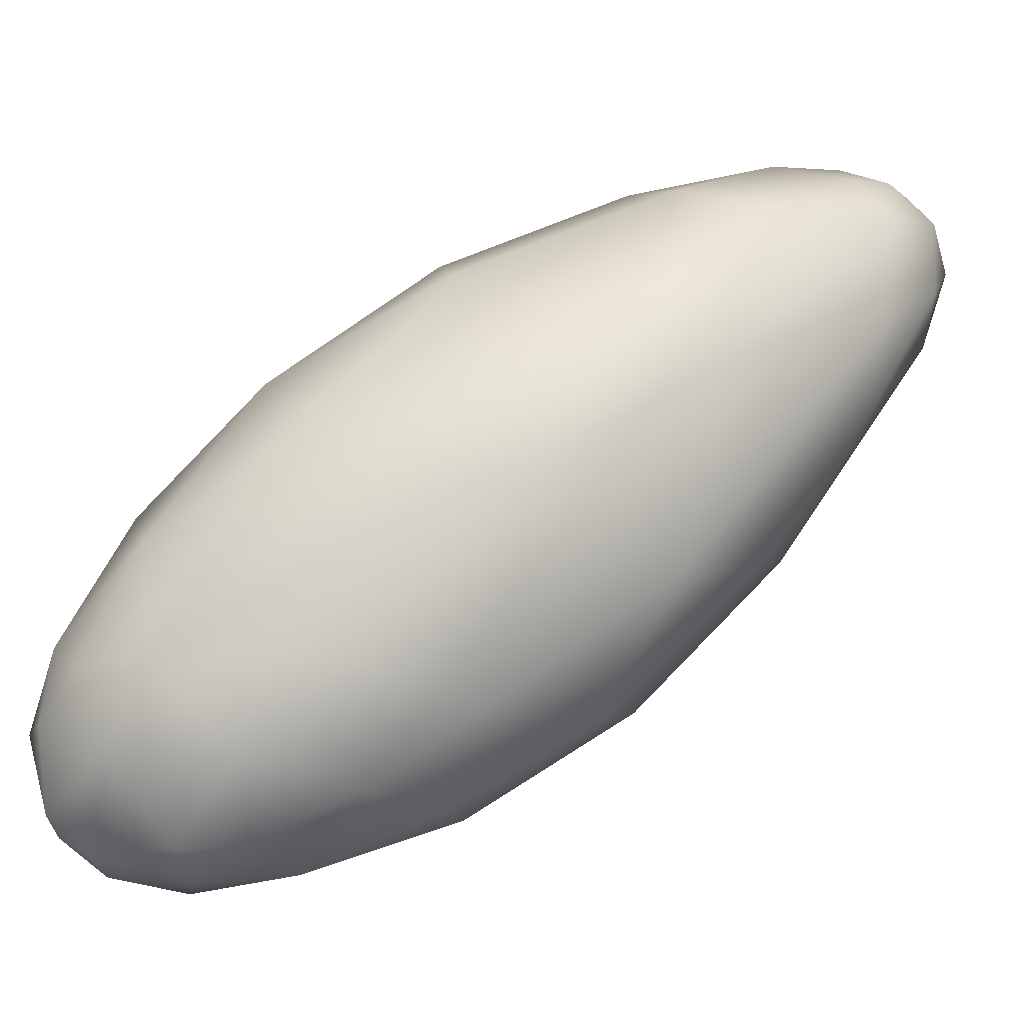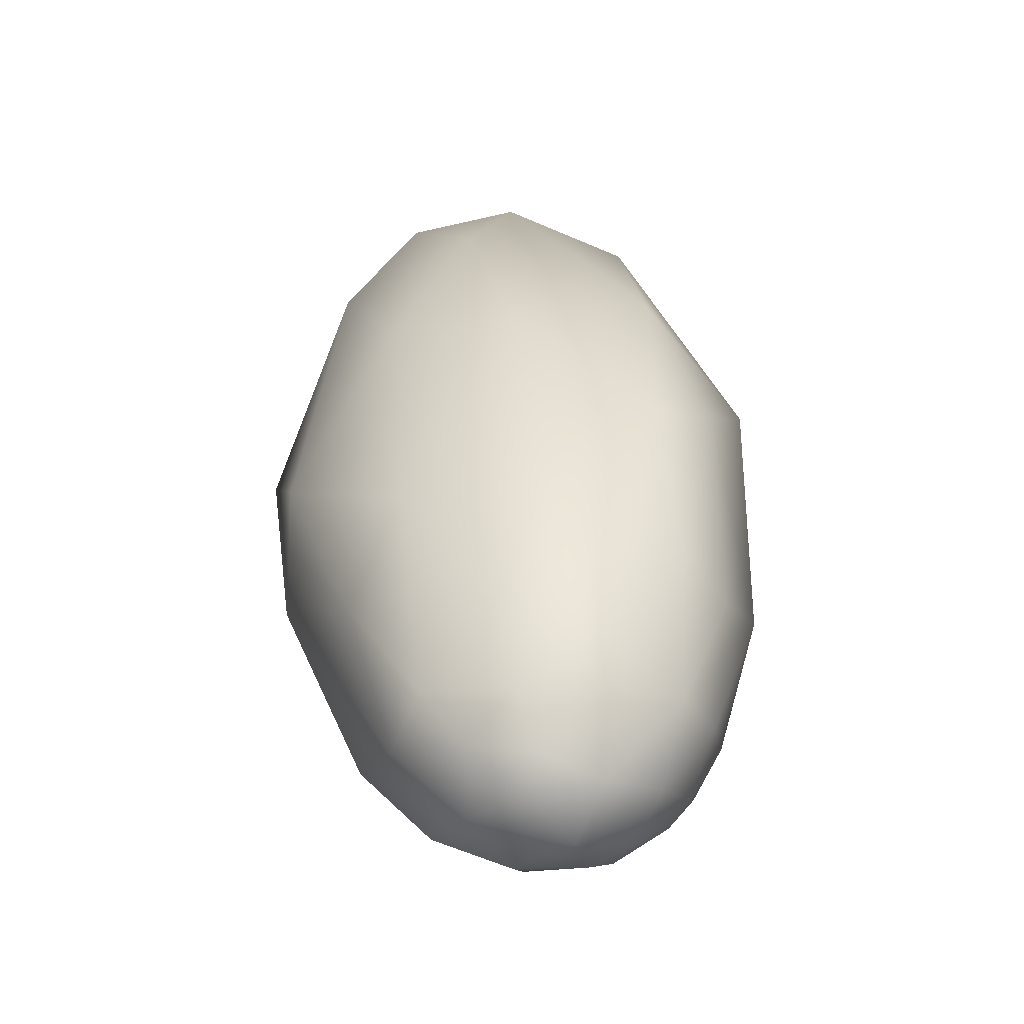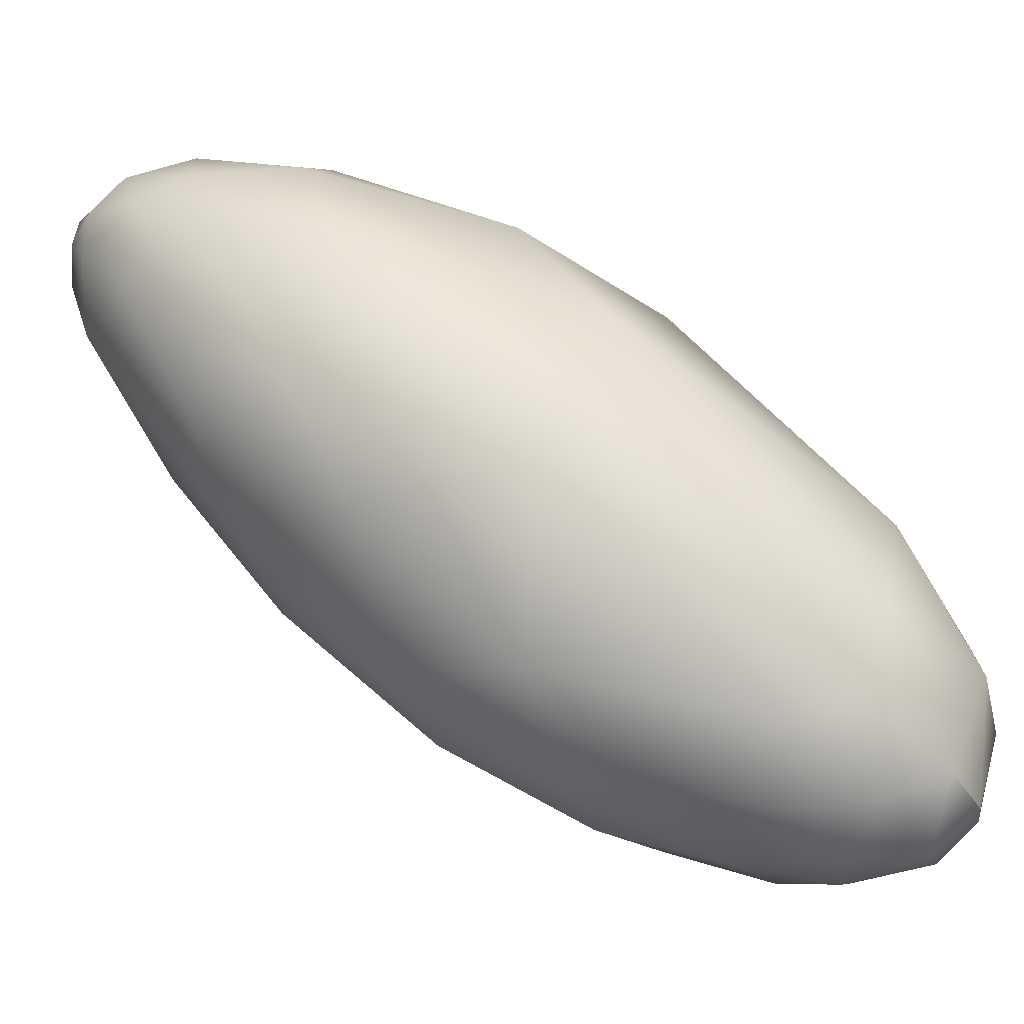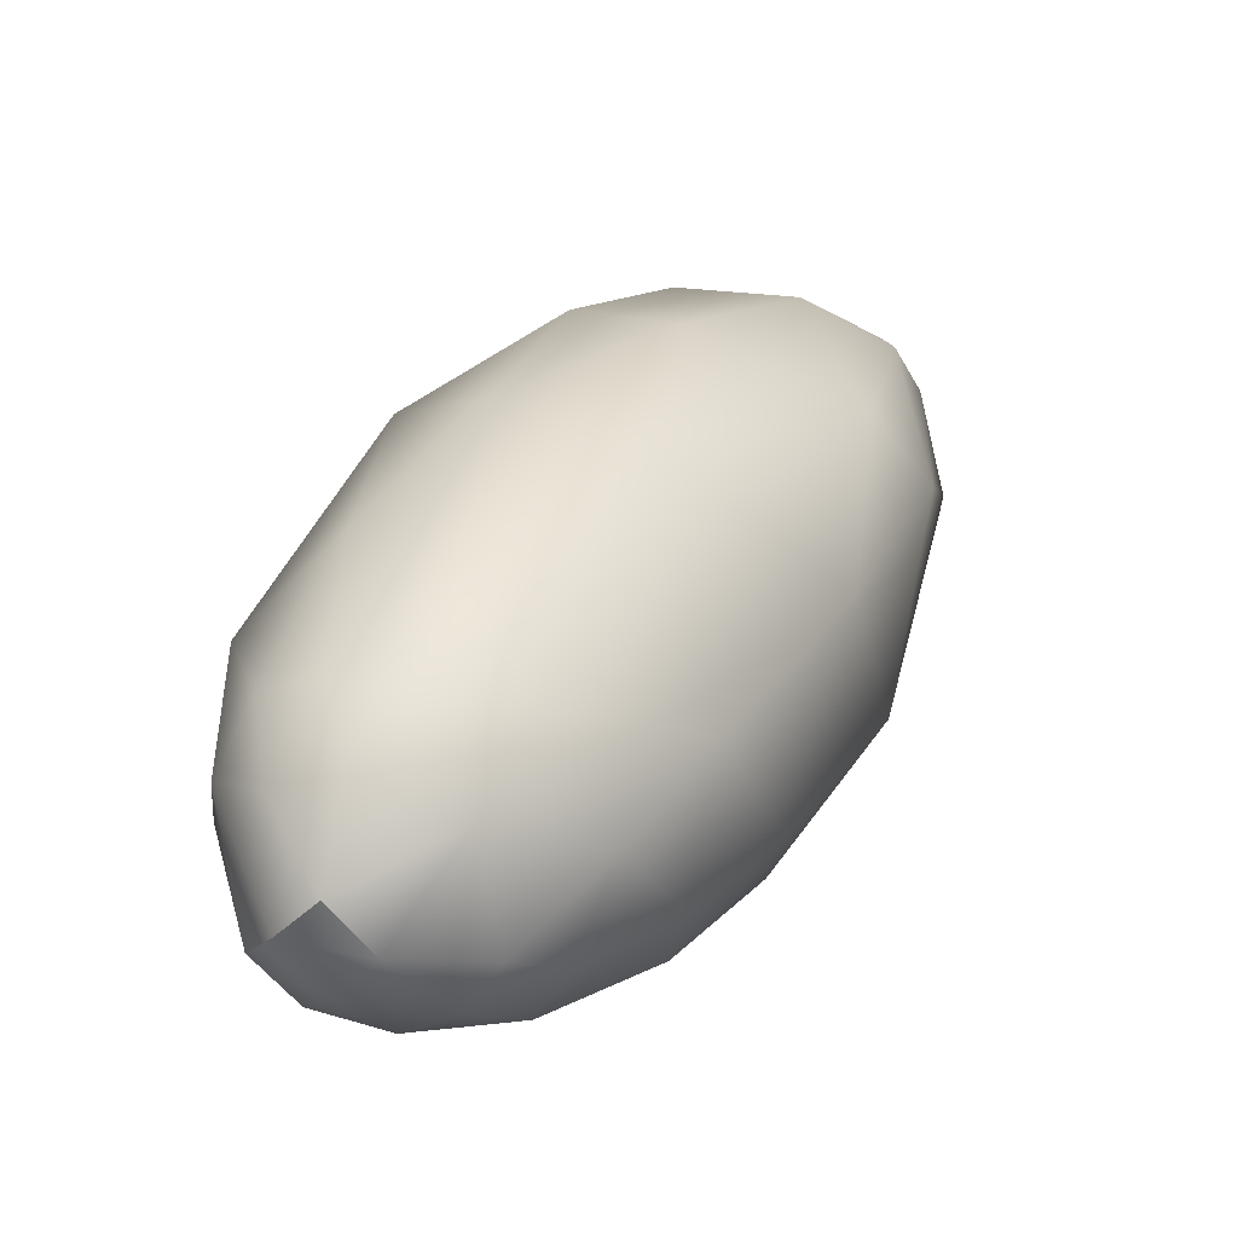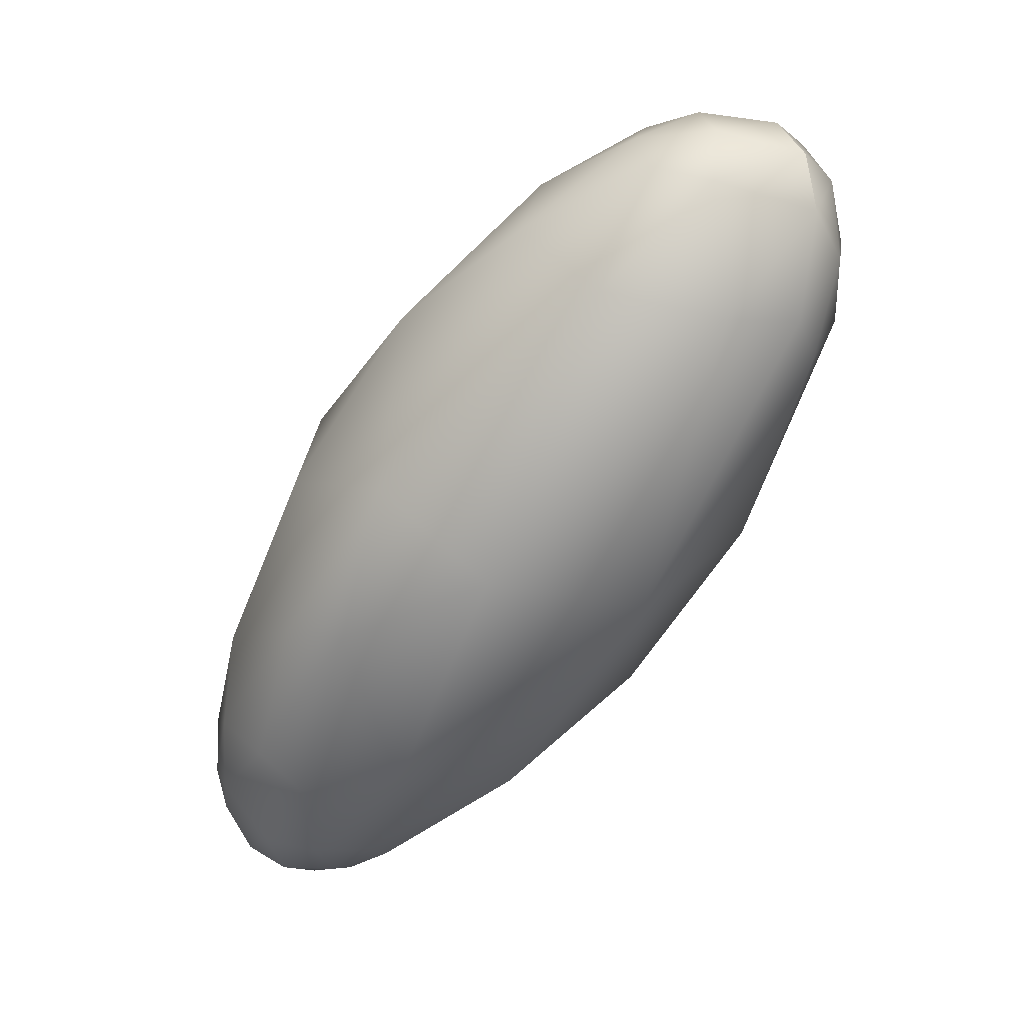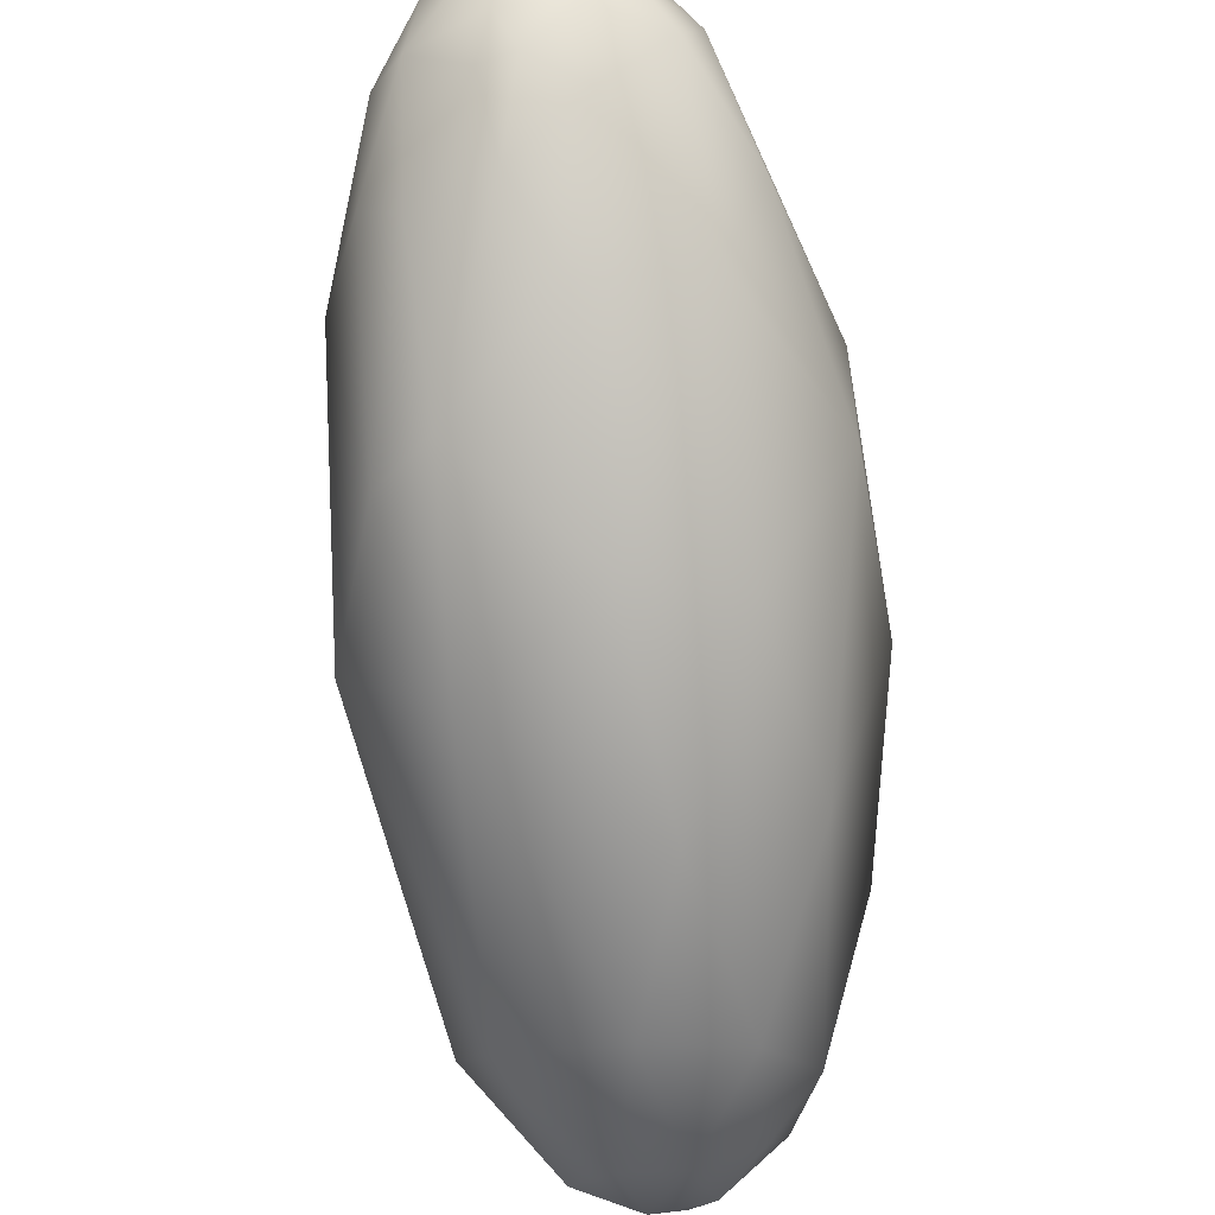
<metadata>
{"format":"obj","ext":"obj","renderer":"f3d","projection":"perspective","resolution":1024,"background":"white","views":[{"elev":-9.1,"azim":87.3,"up":"+Y"},{"elev":62.8,"azim":-171.3,"up":"+Y"},{"elev":-40.1,"azim":-87.4,"up":"+Y"},{"elev":-15.3,"azim":40.7,"up":"+Y"},{"elev":44.7,"azim":-98.3,"up":"+Z"},{"elev":67.4,"azim":5.4,"up":"+Y"}]}
</metadata>
<code>
v 3.942 -100.6 1414
v 4.202 -100.7 1414
v 3.923 -100.9 1414
v 4.341 -100.5 1414
v 4.276 -100.3 1414
v 4.082 -100.4 1414
v 3.769 -100.4 1414
v 3.919 -100.3 1414
v 3.895 -100.2 1414
v 3.709 -100.3 1414
v 3.72 -100.6 1414
v 3.601 -100.6 1414
v 4.119 -100.3 1414
v 3.543 -100.4 1414
v 3.656 -100.7 1414
v 4 -100.2 1414
v 3.761 -100.2 1415
v 3.508 -100.7 1414
v 3.46 -100.6 1414
v 3.852 -100.2 1415
v 3.513 -100.4 1415
v 3.737 -100.2 1415
v 3.41 -100.6 1415
v 4.063 -100.2 1415
v 3.587 -101 1414
v 3.443 -100.9 1414
v 3.381 -100.8 1415
v 4.468 -100.9 1414
v 4.828 -101.1 1415
v 4.351 -101.2 1414
v 4.012 -101.7 1415
v 3.693 -101.4 1415
v 4.552 -100.5 1415
v 4.447 -100.4 1415
v 3.424 -100.5 1415
v 3.32 -100.9 1415
v 3.413 -101.4 1415
v 3.836 -100.3 1415
v 3.574 -100.4 1415
v 4.048 -100.3 1415
v 3.717 -100.6 1416
v 4.764 -101.8 1415
v 4.431 -101.8 1415
v 4.17 -102.2 1415
v 3.664 -102 1415
v 4.878 -101 1415
v 4.224 -100.7 1416
v 4.624 -100.8 1416
v 3.542 -100.8 1416
v 3.817 -101 1416
v 3.441 -101.3 1416
v 5.049 -101.6 1416
v 4.888 -102.3 1416
v 4.514 -102.3 1415
v 4.282 -102.6 1416
v 4.592 -102.6 1416
v 3.897 -102.4 1416
v 4.889 -101.3 1416
v 3.453 -101.9 1416
v 4.477 -101.1 1417
v 5.065 -102.1 1416
v 4.98 -102.5 1417
v 4.851 -102.5 1416
v 4.52 -102.8 1416
v 4.783 -102.7 1417
v 4.184 -102.8 1417
v 4.779 -102.7 1417
v 4.604 -102.8 1417
v 4.397 -102.9 1417
v 4.753 -101.7 1417
v 4.957 -102.1 1417
v 4.805 -102.1 1417
v 4.584 -102.1 1417
v 4.88 -102.4 1417
v 4.36 -102.1 1417
v 4.171 -102.8 1417
v 4.677 -102.3 1417
v 4.222 -102.3 1417
v 3.938 -102.7 1417
v 3.843 -102.3 1417
v 3.915 -102.6 1417
v 4.395 -101.6 1417
v 3.975 -101.8 1417
v 4.45 -102.8 1417
v 4.19 -102.7 1417
v 4.467 -102.3 1417
v 4.643 -102.7 1417
v 4.593 -102.6 1417
v 4.406 -102.7 1417
v 4.593 -102.6 1417
v 4.406 -102.7 1417
g grp1
f 28 2 4
f 30 2 28
f 28 4 29
f 2 3 1
f 3 2 30
f 25 15 3
f 13 4 6
f 13 5 4
f 29 4 33
f 33 4 5
f 6 1 7
f 1 11 7
f 8 6 7
f 8 7 10
f 7 14 10
f 8 10 9
f 2 6 4
f 1 6 2
f 3 11 1
f 3 15 11
f 7 11 12
f 11 15 12
f 6 8 13
f 14 7 12
f 12 19 14
f 9 13 8
f 16 5 13
f 16 13 9
f 17 16 9
f 10 17 9
f 14 21 10
f 17 10 21
f 12 15 18
f 12 18 19
f 14 19 23
f 20 16 17
f 14 23 21
f 24 16 20
f 20 17 22
f 17 21 22
f 18 15 25
f 25 26 18
f 23 19 27
f 5 16 24
f 38 24 20
f 22 38 20
f 38 22 39
f 22 21 39
f 26 19 18
f 35 21 23
f 39 21 35
f 19 26 27
f 42 28 29
f 42 29 52
f 30 31 3
f 32 25 3
f 31 32 3
f 43 31 30
f 32 37 25
f 37 32 45
f 5 34 33
f 5 24 34
f 46 29 33
f 46 33 34
f 26 37 27
f 23 27 36
f 36 27 37
f 26 25 37
f 35 23 36
f 49 35 36
f 34 24 40
f 34 40 47
f 24 38 40
f 41 38 39
f 40 38 41
f 35 49 39
f 39 49 41
f 47 40 41
f 42 52 53
f 43 30 42
f 30 28 42
f 31 45 32
f 44 45 31
f 44 57 45
f 54 43 42
f 54 44 43
f 43 44 31
f 59 37 45
f 52 29 46
f 34 48 46
f 58 52 46
f 58 46 48
f 59 36 37
f 51 49 36
f 47 48 34
f 48 47 60
f 58 48 60
f 41 49 50
f 49 51 50
f 47 41 50
f 47 50 60
f 42 53 54
f 61 63 53
f 61 53 52
f 61 52 58
f 54 55 44
f 55 57 44
f 53 56 54
f 56 55 54
f 63 56 53
f 56 63 64
f 45 57 59
f 59 57 79
f 71 61 58
f 70 71 58
f 79 81 59
f 59 80 51
f 81 80 59
f 58 60 70
f 60 82 70
f 82 60 50
f 59 51 36
f 61 62 63
f 66 57 55
f 62 65 63
f 63 65 64
f 64 55 56
f 64 66 55
f 62 67 65
f 64 65 68
f 65 67 68
f 69 64 68
f 66 64 69
f 57 66 79
f 62 61 71
f 71 74 62
f 72 71 70
f 72 70 73
f 73 77 72
f 74 67 62
f 72 77 74
f 71 72 74
f 80 81 85
f 77 73 86
f 78 80 85
f 75 83 78
f 80 78 83
f 66 69 76
f 77 86 88
f 86 73 75
f 78 86 75
f 66 76 79
f 76 81 79
f 76 85 81
f 73 70 82
f 51 83 50
f 50 83 82
f 80 83 51
f 75 73 82
f 83 75 82
f 67 74 87
f 87 84 68
f 84 69 68
f 76 69 84
f 85 76 84
f 84 89 85
f 88 86 91
f 91 78 85
f 78 91 86
f 68 67 87
f 77 88 74
f 74 88 87
f 87 90 89
f 84 87 89

</code>
